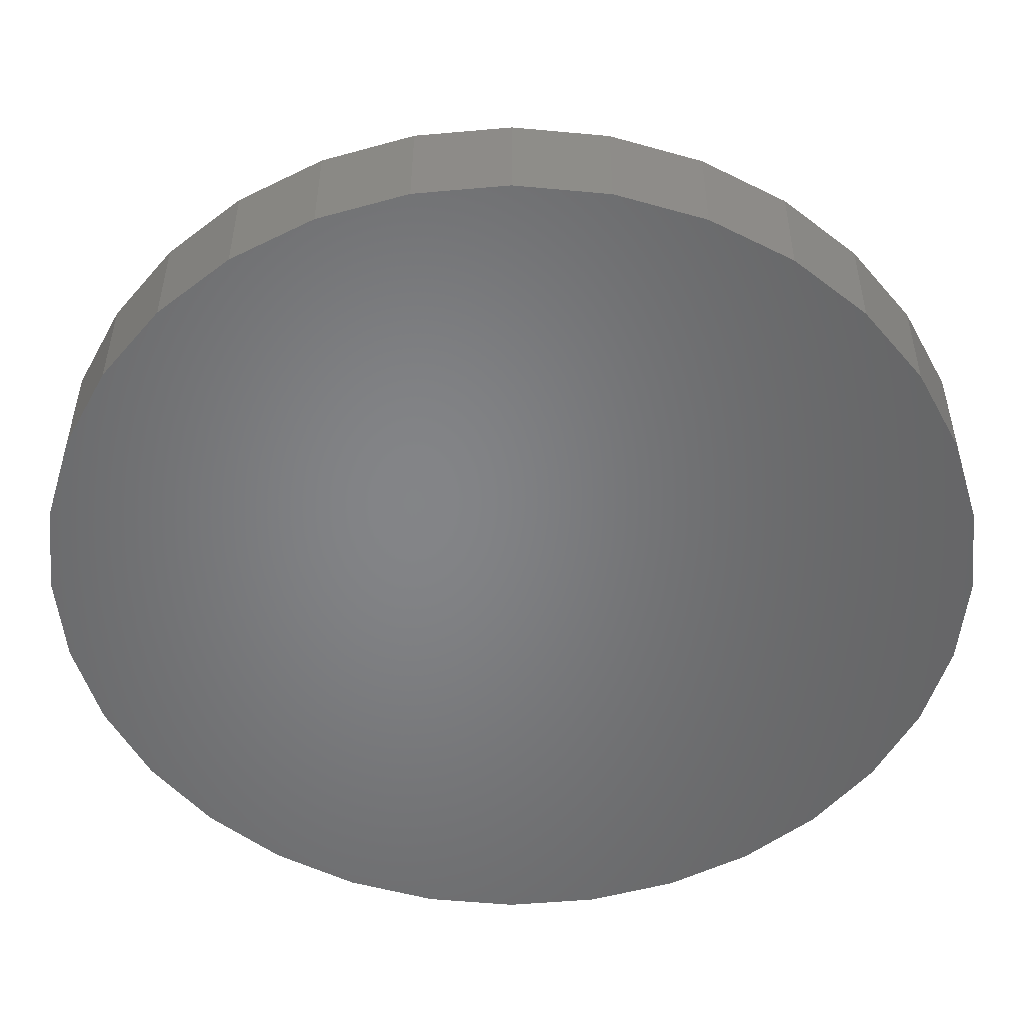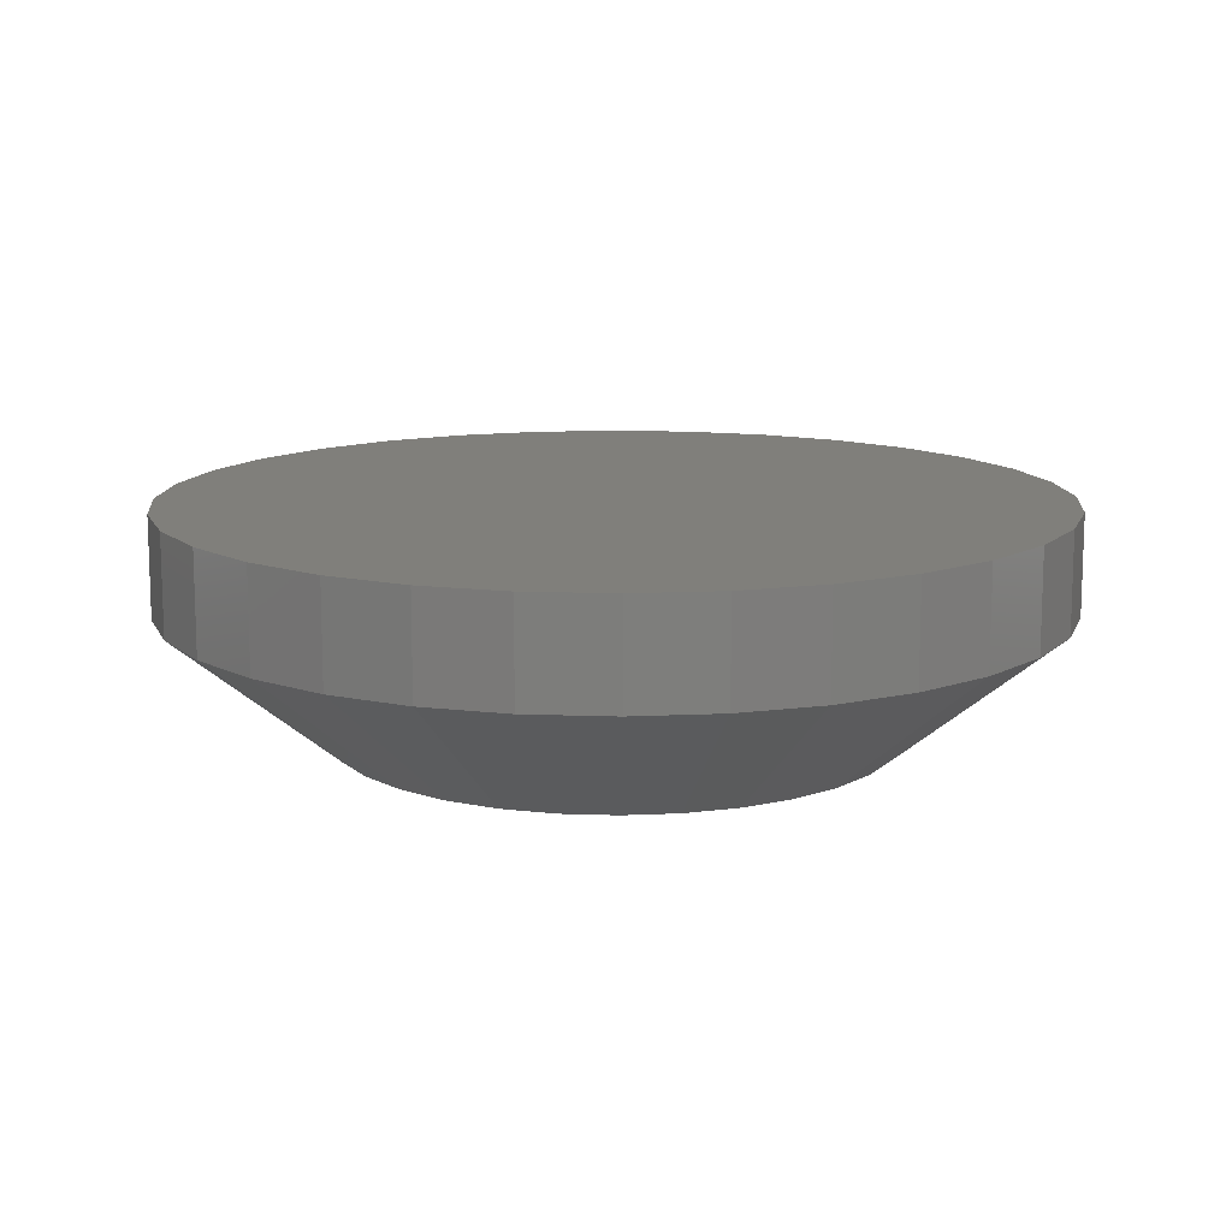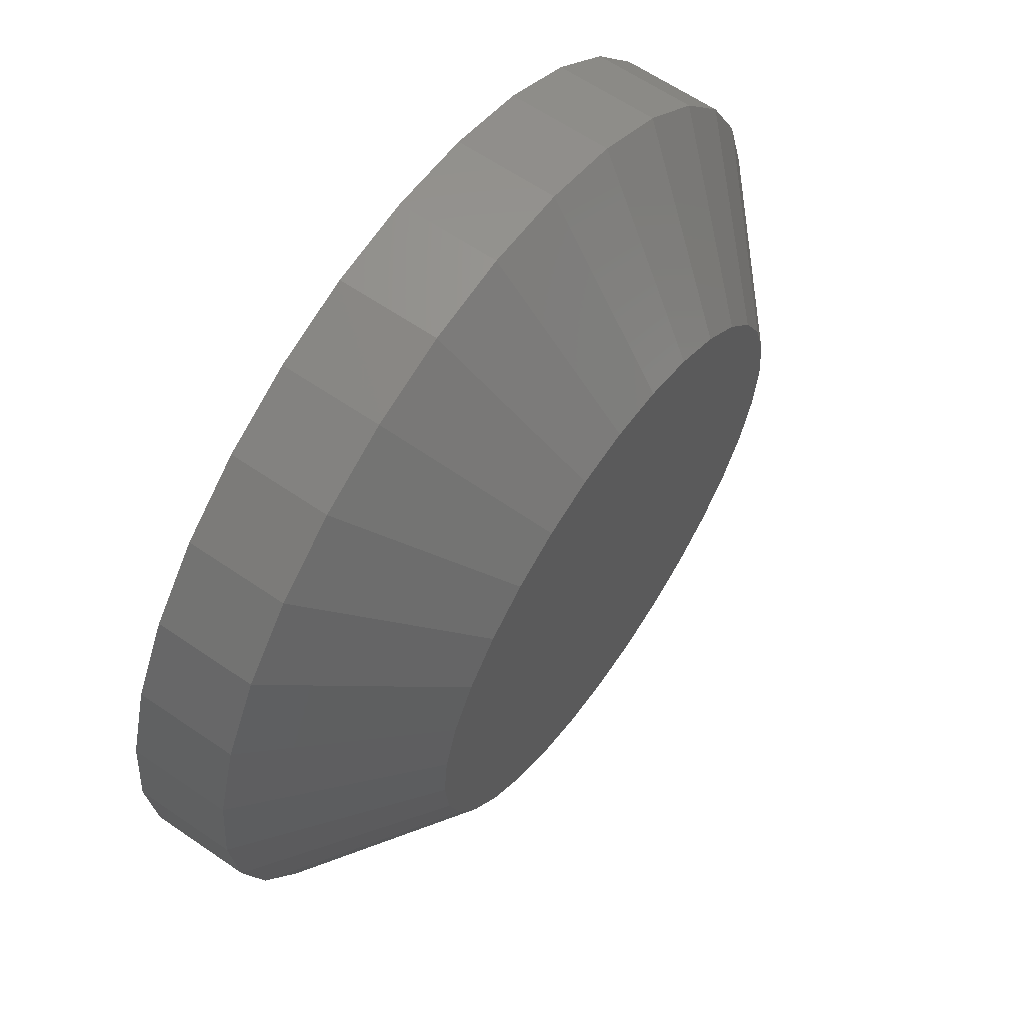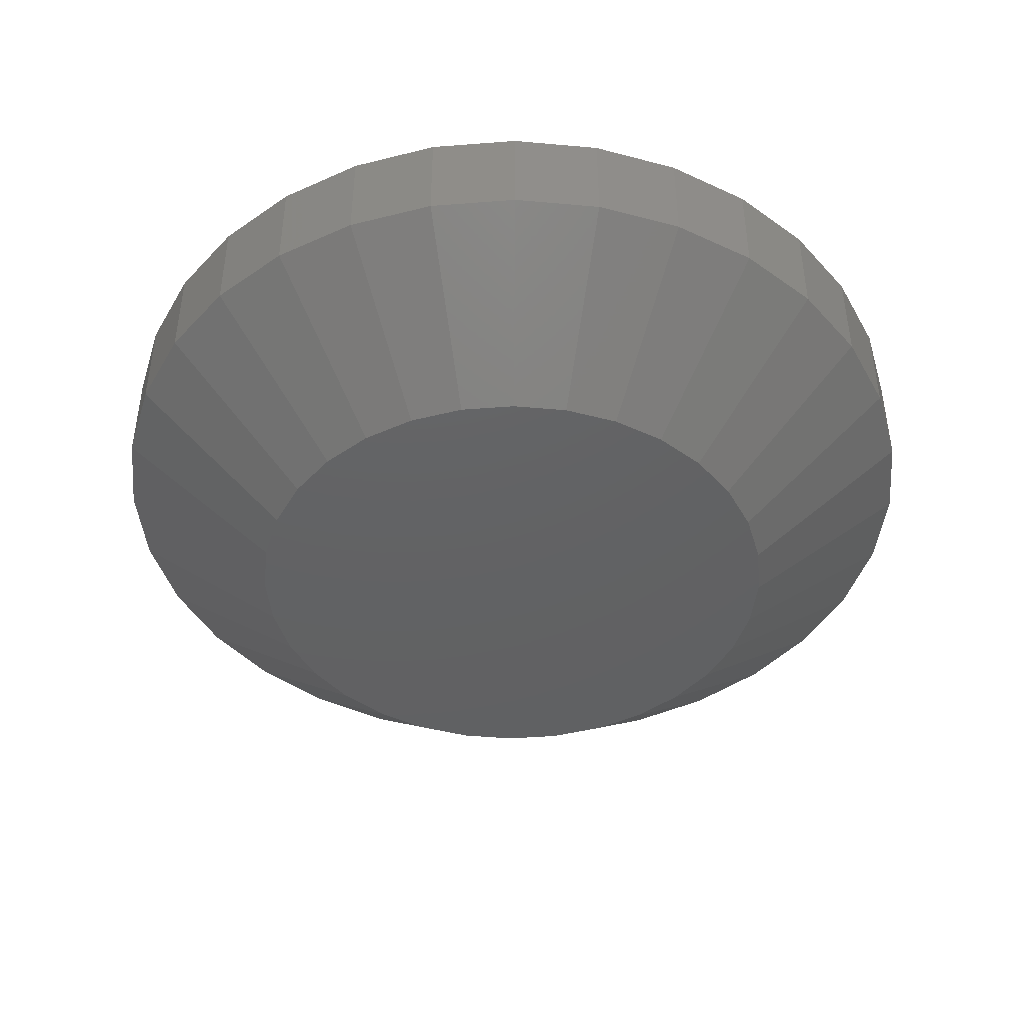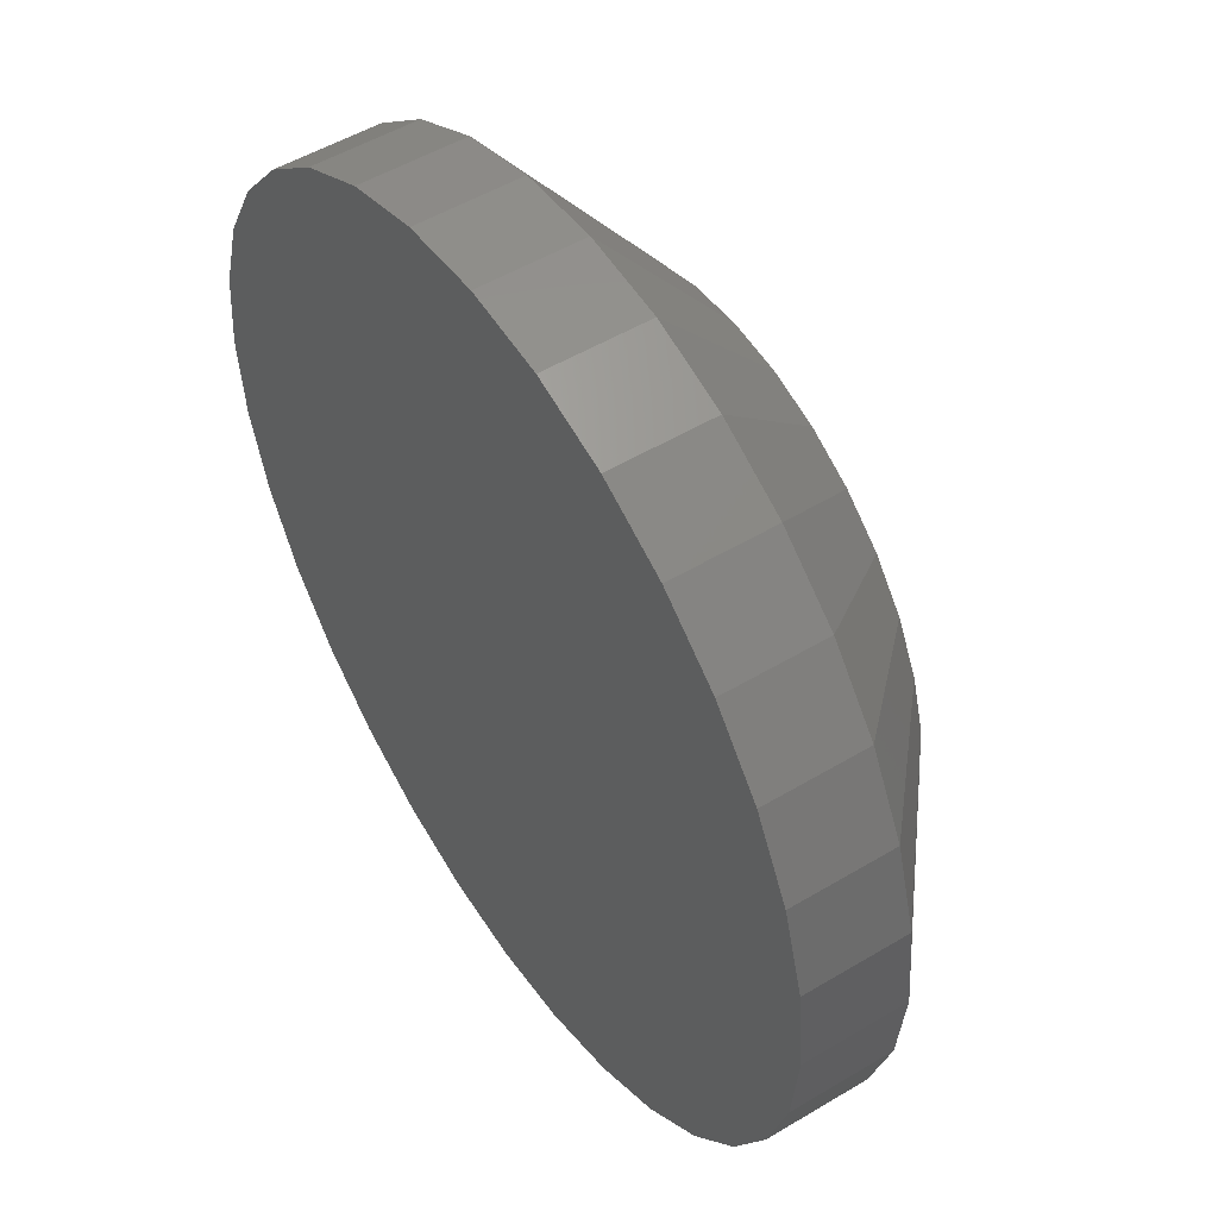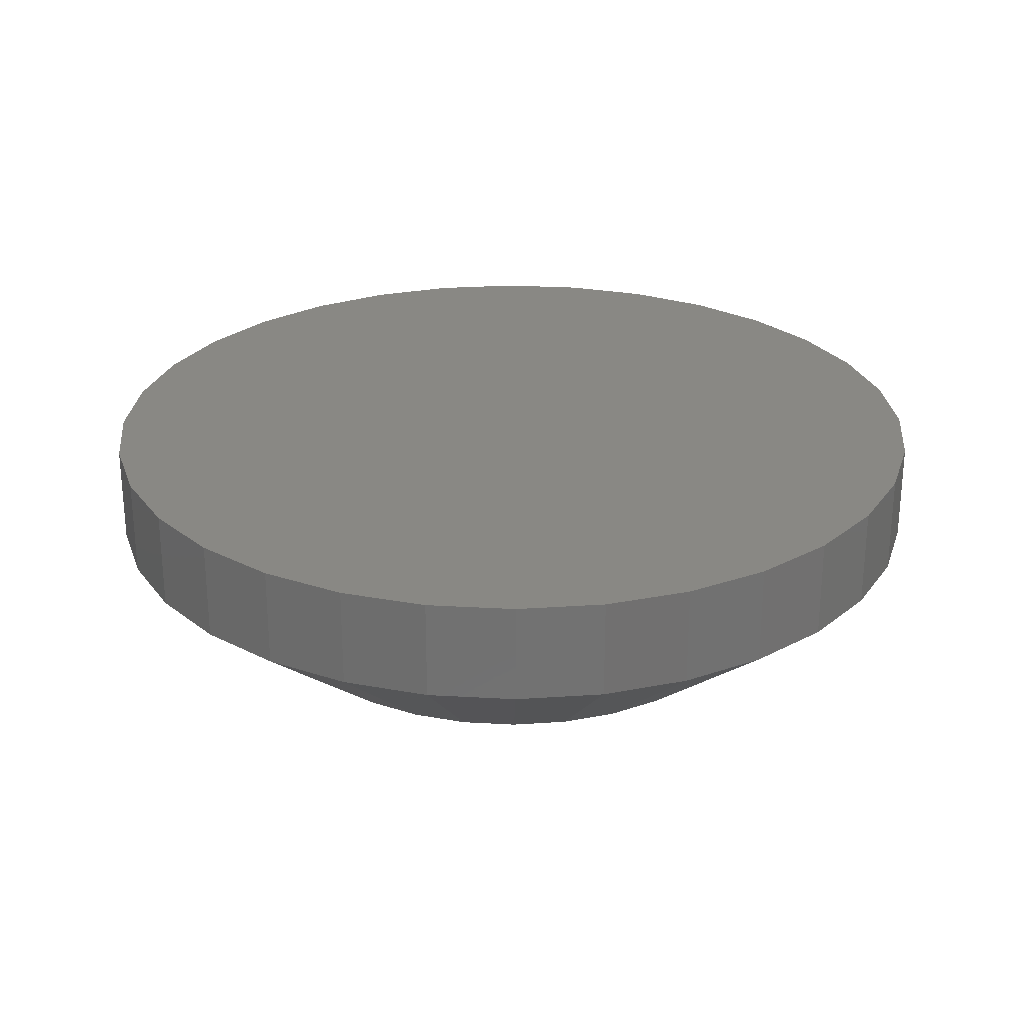
<metadata>
{"format":"stl","ext":"stl","renderer":"f3d","projection":"perspective","resolution":1024,"background":"white","views":[{"elev":37.9,"azim":-179.8,"up":"+Z"},{"elev":12.5,"azim":89.3,"up":"+Y"},{"elev":62.7,"azim":-55.2,"up":"+Z"},{"elev":-43.9,"azim":-135.4,"up":"+Y"},{"elev":51.6,"azim":-123.0,"up":"+Z"},{"elev":26.4,"azim":-79.2,"up":"+Y"}]}
</metadata>
<code>
# stl→obj: 96 verts, 188 faces
v -0.08509 -0.3984 0.4675
v 0.1009 -0.3984 0.4675
v 0.007895 -0.3984 0.4766
v 0.1903 -0.3984 0.4404
v -0.1745 -0.3984 0.4404
v 0.2727 -0.3984 0.3963
v -0.2569 -0.3984 0.3963
v 0.3449 -0.3984 0.337
v -0.3291 -0.3984 0.337
v 0.4042 -0.3984 0.2648
v -0.3884 -0.3984 0.2648
v 0.4483 -0.3984 0.1824
v -0.4325 -0.3984 0.1824
v 0.4754 -0.3984 0.09299
v -0.4596 -0.3984 0.09299
v 0.4845 -0.3984 -8.672e-17
v -0.4688 -0.3984 7.493e-08
v 0.4754 -0.3984 -0.09299
v -0.4596 -0.3984 -0.09299
v 0.4483 -0.3984 -0.1824
v -0.4325 -0.3984 -0.1824
v 0.4042 -0.3984 -0.2648
v -0.3884 -0.3984 -0.2648
v 0.3449 -0.3984 -0.337
v -0.3291 -0.3984 -0.337
v 0.2727 -0.3984 -0.3963
v -0.2569 -0.3984 -0.3963
v 0.1903 -0.3984 -0.4404
v -0.1745 -0.3984 -0.4404
v 0.1009 -0.3984 -0.4675
v -0.08509 -0.3984 -0.4675
v 0.007895 -0.3984 -0.4766
v 0.7658 1.674e-16 -9.282e-17
v 0.7658 -0.1719 -2.784e-16
v 0.7512 1.658e-16 -0.1479
v 0.7512 -0.1719 -0.1479
v 0.7081 1.61e-16 -0.29
v 0.7081 -0.1719 -0.29
v 0.6381 1.532e-16 -0.4211
v 0.6381 -0.1719 -0.4211
v 0.5438 1.428e-16 -0.5359
v 0.5438 -0.1719 -0.5359
v 0.429 1.3e-16 -0.6302
v 0.429 -0.1719 -0.6302
v 0.2979 1.155e-16 -0.7002
v 0.2979 -0.1719 -0.7002
v 0.1558 9.968e-17 -0.7433
v 0.1558 -0.1719 -0.7433
v 0.007895 8.327e-17 -0.7579
v 0.007895 -0.1719 -0.7579
v -0.14 6.685e-17 -0.7433
v -0.14 -0.1719 -0.7433
v -0.2821 5.107e-17 -0.7002
v -0.2821 -0.1719 -0.7002
v -0.4132 3.652e-17 -0.6302
v -0.4132 -0.1719 -0.6302
v -0.528 2.377e-17 -0.5359
v -0.528 -0.1719 -0.5359
v -0.6223 1.33e-17 -0.4211
v -0.6223 -0.1719 -0.4211
v -0.6923 5.529e-18 -0.29
v -0.6923 -0.1719 -0.29
v -0.7354 7.403e-19 -0.1479
v -0.7354 -0.1719 -0.1479
v -0.75 -8.765e-19 9.281e-17
v -0.75 -0.1719 9.281e-17
v -0.7354 7.403e-19 0.1479
v -0.7354 -0.1719 0.1479
v -0.6923 5.529e-18 0.29
v -0.6923 -0.1719 0.29
v -0.6223 1.33e-17 0.4211
v -0.6223 -0.1719 0.4211
v -0.528 2.377e-17 0.5359
v -0.528 -0.1719 0.5359
v -0.4132 3.652e-17 0.6302
v -0.4132 -0.1719 0.6302
v -0.2821 5.107e-17 0.7002
v -0.2821 -0.1719 0.7002
v -0.14 6.685e-17 0.7433
v -0.14 -0.1719 0.7433
v 0.007895 8.327e-17 0.7579
v 0.007895 -0.1719 0.7579
v 0.1558 9.968e-17 0.7433
v 0.1558 -0.1719 0.7433
v 0.2979 1.155e-16 0.7002
v 0.2979 -0.1719 0.7002
v 0.429 1.3e-16 0.6302
v 0.429 -0.1719 0.6302
v 0.5438 1.428e-16 0.5359
v 0.5438 -0.1719 0.5359
v 0.6381 1.532e-16 0.4211
v 0.6381 -0.1719 0.4211
v 0.7081 1.61e-16 0.29
v 0.7081 -0.1719 0.29
v 0.7512 1.658e-16 0.1479
v 0.7512 -0.1719 0.1479
f 1 2 3
f 2 1 4
f 4 1 5
f 4 5 6
f 6 5 7
f 6 7 8
f 8 7 9
f 8 9 10
f 10 9 11
f 10 11 12
f 12 11 13
f 12 13 14
f 14 13 15
f 14 15 16
f 16 15 17
f 16 17 18
f 18 17 19
f 18 19 20
f 20 19 21
f 20 21 22
f 22 21 23
f 22 23 24
f 24 23 25
f 24 25 26
f 26 25 27
f 26 27 28
f 28 27 29
f 28 29 30
f 30 29 31
f 30 31 32
f 33 34 35
f 35 34 36
f 35 36 37
f 37 36 38
f 37 38 39
f 39 38 40
f 39 40 41
f 41 40 42
f 41 42 43
f 43 42 44
f 43 44 45
f 45 44 46
f 45 46 47
f 47 46 48
f 47 48 49
f 49 48 50
f 49 50 51
f 51 50 52
f 51 52 53
f 53 52 54
f 53 54 55
f 55 54 56
f 55 56 57
f 57 56 58
f 57 58 59
f 59 58 60
f 59 60 61
f 61 60 62
f 61 62 63
f 63 62 64
f 63 64 65
f 65 64 66
f 65 66 67
f 67 66 68
f 67 68 69
f 69 68 70
f 69 70 71
f 71 70 72
f 71 72 73
f 73 72 74
f 73 74 75
f 75 74 76
f 75 76 77
f 77 76 78
f 77 78 79
f 79 78 80
f 79 80 81
f 81 80 82
f 81 82 83
f 83 82 84
f 83 84 85
f 85 84 86
f 85 86 87
f 87 86 88
f 87 88 89
f 89 88 90
f 89 90 91
f 91 90 92
f 91 92 93
f 93 92 94
f 93 94 95
f 95 94 96
f 95 96 33
f 33 96 34
f 3 80 1
f 1 80 78
f 1 78 5
f 5 78 76
f 5 76 7
f 7 76 74
f 7 74 9
f 9 74 72
f 9 72 11
f 11 72 70
f 11 70 13
f 13 70 68
f 13 68 15
f 15 68 66
f 15 66 17
f 80 3 82
f 82 3 2
f 82 2 84
f 84 2 4
f 84 4 86
f 86 4 6
f 86 6 88
f 88 6 8
f 88 8 90
f 90 8 10
f 90 10 92
f 92 10 12
f 92 12 94
f 94 12 14
f 94 14 96
f 96 14 16
f 96 16 34
f 32 48 30
f 30 48 46
f 30 46 28
f 28 46 44
f 28 44 26
f 26 44 42
f 26 42 24
f 24 42 40
f 24 40 22
f 22 40 38
f 22 38 20
f 20 38 36
f 20 36 18
f 18 36 34
f 18 34 16
f 48 32 50
f 50 32 31
f 50 31 52
f 52 31 29
f 52 29 54
f 54 29 27
f 54 27 56
f 56 27 25
f 56 25 58
f 58 25 23
f 58 23 60
f 60 23 21
f 60 21 62
f 62 21 19
f 62 19 64
f 64 19 17
f 64 17 66
f 81 83 79
f 49 51 47
f 47 51 53
f 47 53 45
f 45 53 55
f 45 55 43
f 43 55 57
f 43 57 41
f 41 57 59
f 41 59 39
f 39 59 61
f 39 61 37
f 37 61 63
f 37 63 35
f 35 63 65
f 35 65 33
f 33 65 67
f 33 67 95
f 95 67 69
f 95 69 93
f 93 69 71
f 93 71 91
f 91 71 73
f 91 73 89
f 89 73 75
f 89 75 87
f 87 75 77
f 87 77 85
f 85 77 79
f 85 79 83

</code>
